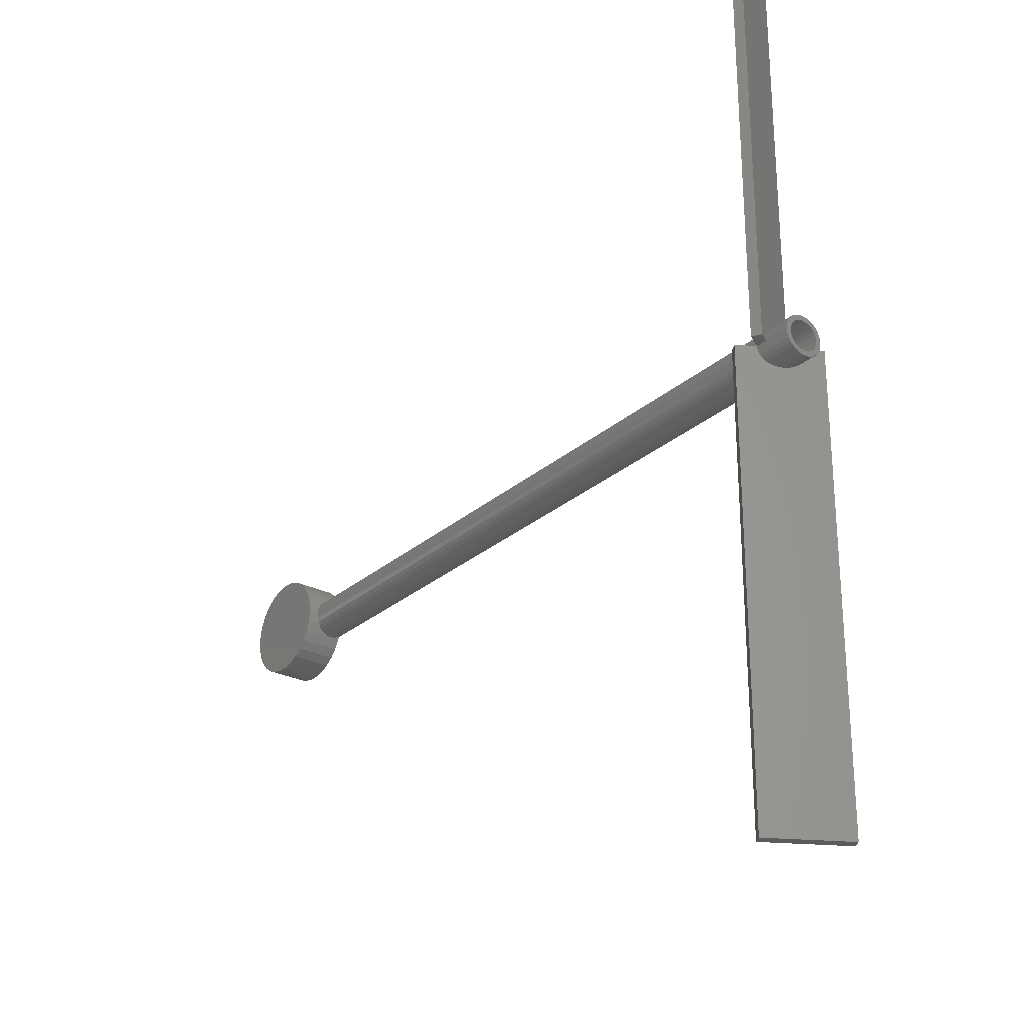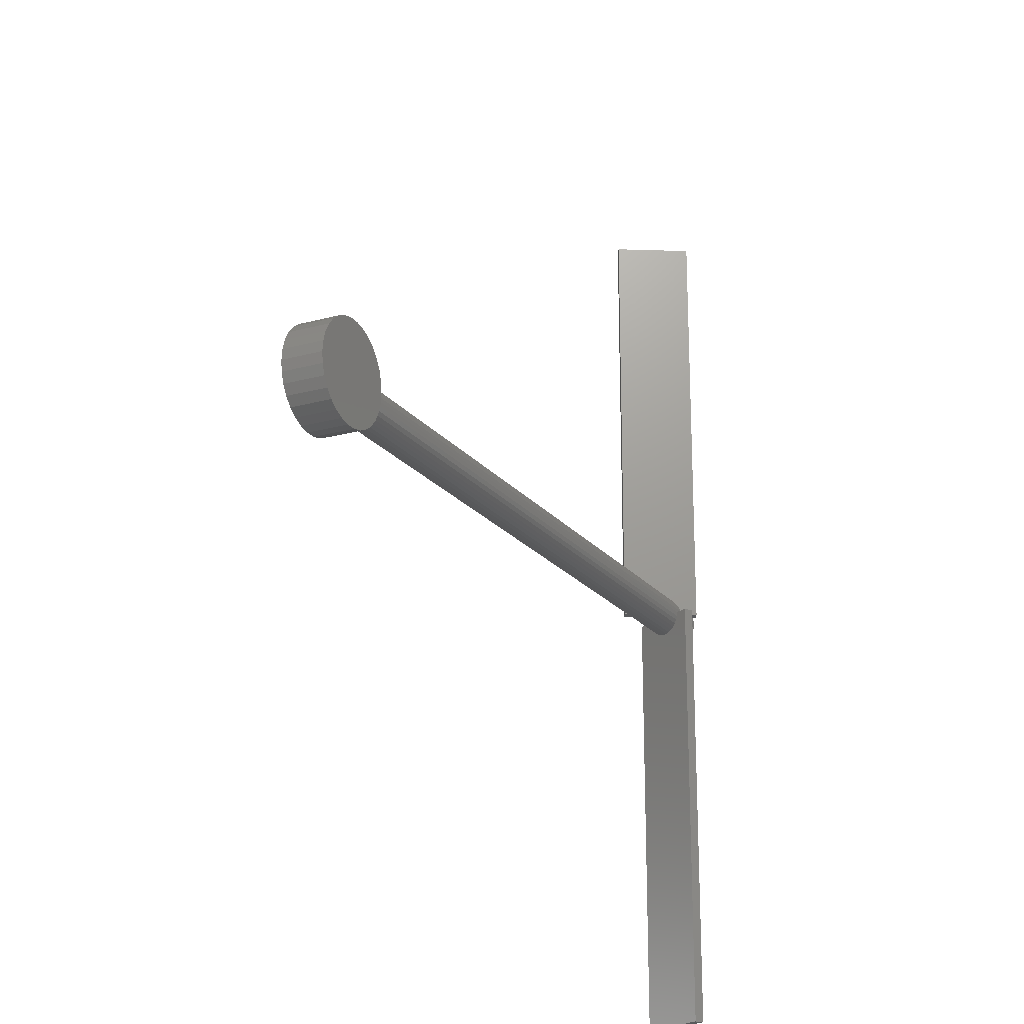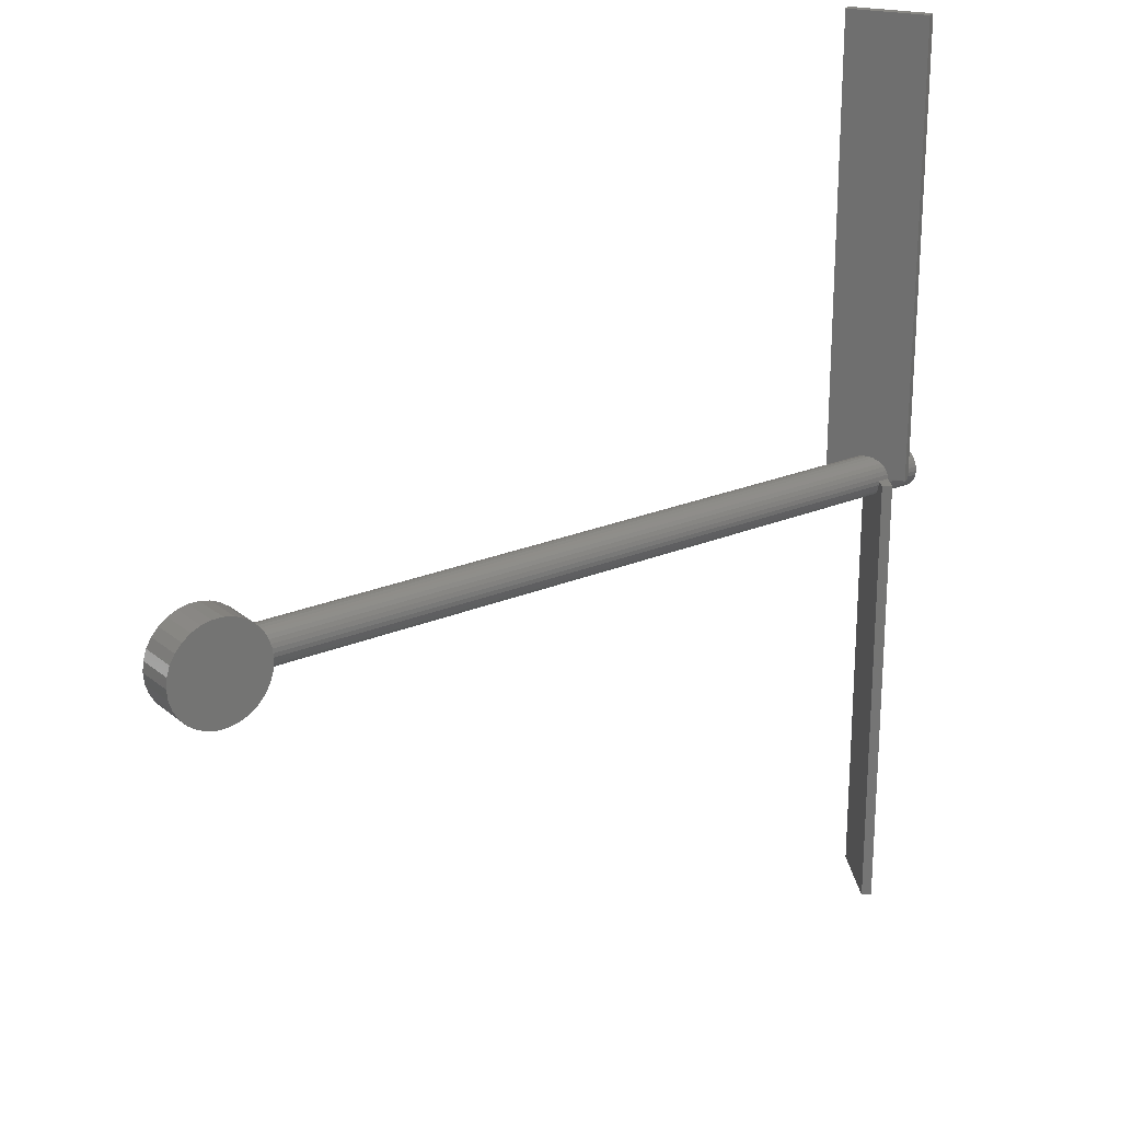
<metadata>
{"format":"stl","ext":"stl","renderer":"f3d","projection":"perspective","resolution":1024,"background":"white","views":[{"elev":-27.4,"azim":-127.4,"up":"+Y"},{"elev":-20.4,"azim":116.6,"up":"+Y"},{"elev":22.7,"azim":143.9,"up":"+Y"}]}
</metadata>
<code>
# stl→obj: 336 verts, 672 faces
v -20 0 50
v -20 4.158 49.56
v -20 -4.158 49.56
v -20 8.135 48.27
v -20 11.76 46.18
v -20 14.86 43.38
v -20 17.32 40
v -20 8.817 42.14
v -20 19.02 36.18
v -20 12.99 37.5
v -20 19.89 32.09
v -20 14.27 34.64
v -20 19.89 27.91
v -20 14.92 28.43
v -20 19.02 23.82
v -20 14.27 25.36
v -20 17.32 20
v -20 12.99 22.5
v -20 14.86 16.62
v -20 11.15 19.96
v -20 11.76 13.82
v -20 8.817 17.86
v -20 8.135 11.73
v -20 6.101 16.3
v -20 4.158 10.44
v -20 0 15
v -20 0 10
v -20 -3.119 15.33
v -20 -4.158 10.44
v -20 -6.101 16.3
v -20 -8.135 11.73
v -20 -8.817 17.86
v -20 -11.76 13.82
v -20 -11.15 19.96
v -20 -14.86 16.62
v -20 -14.27 25.36
v -20 -17.32 20
v -20 -14.92 28.43
v -20 -19.02 23.82
v -20 -14.27 34.64
v -20 -19.89 27.91
v -20 -12.99 37.5
v -20 -19.89 32.09
v -20 -19.02 36.18
v -20 -17.32 40
v -20 -14.86 43.38
v -20 -11.76 46.18
v -20 -8.135 48.27
v -20 -3.119 44.67
v -20 0 45
v -20 -6.101 43.7
v -20 -8.817 42.14
v -20 -11.15 40.04
v -20 -14.92 31.57
v -20 -12.99 22.5
v -20 3.119 15.33
v -20 14.92 31.57
v -20 11.15 40.04
v -20 6.101 43.7
v -20 3.119 44.67
v -5.774 0 50
v 28.87 0 50
v 5.774 0 50
v 28.62 4.158 49.56
v -5.521 -4.158 49.56
v -4.775 -8.135 48.27
v -3.568 -11.76 46.18
v -1.953 -14.86 43.38
v 1.152e-15 -17.32 40
v 2.205 -19.02 36.18
v 4.567 -19.89 32.09
v 6.98 -19.89 27.91
v 9.342 -19.02 23.82
v 11.55 -17.32 20
v 13.5 -14.86 16.62
v 15.12 -11.76 13.82
v 16.32 -8.135 11.73
v 17.07 -4.158 10.44
v 5.774 0 10
v 17.32 0 10
v 6.026 4.158 10.44
v 6.772 8.135 11.73
v 7.979 11.76 13.82
v 9.594 14.86 16.62
v 11.55 17.32 20
v 13.75 19.02 23.82
v 16.11 19.89 27.91
v 18.53 19.89 32.09
v 20.89 19.02 36.18
v 23.09 17.32 40
v 25.05 14.86 43.38
v 26.66 11.76 46.18
v 27.87 8.135 48.27
v -2.697 -3.119 44.67
v -2.887 0 45
v 25.79 3.119 44.67
v 25.98 0 45
v 8.66 0 45
v 25.23 6.101 43.7
v 24.33 8.817 42.14
v 23.12 11.15 40.04
v 21.65 12.99 37.5
v 20 14.27 34.64
v 18.23 14.92 31.57
v 16.42 14.92 28.43
v 14.64 14.27 25.36
v 12.99 12.99 22.5
v 11.53 11.15 19.96
v 10.31 8.817 17.86
v 9.409 6.101 16.3
v 8.85 3.119 15.33
v 8.66 0 15
v 14.24 -3.119 15.33
v 14.43 0 15
v 13.69 -6.101 16.3
v 12.78 -8.817 17.86
v 11.57 -11.15 19.96
v 10.1 -12.99 22.5
v 8.45 -14.27 25.36
v 6.679 -14.92 28.43
v 4.868 -14.92 31.57
v 3.097 -14.27 34.64
v 1.443 -12.99 37.5
v -0.02134 -11.15 40.04
v -1.233 -8.817 42.14
v -2.138 -6.101 43.7
v 0 0 0
v 0 450 0
v 40 0 69.28
v 40 450 69.28
v 40.41 0 50
v 48.66 0 64.28
v 6.026 -4.158 49.56
v 780 -4.158 49.56
v 780 0 50
v -4.019 0 66.96
v -4.019 -450 66.96
v 35.98 -450 -2.321
v 11.55 -17.32 40
v 35.98 0 -2.321
v 28.87 0 10
v 28.62 -4.158 10.44
v 27.87 -8.135 11.73
v 26.66 -11.76 13.82
v 25.05 -14.86 16.62
v 23.09 -17.32 20
v 20.89 -19.02 23.82
v 18.53 -19.89 27.91
v 16.11 -19.89 32.09
v 13.75 -19.02 36.18
v 9.594 -14.86 43.38
v 7.979 -11.76 46.18
v 6.772 -8.135 48.27
v -12.68 0 61.96
v -12.68 -450 61.96
v 27.32 -450 -7.321
v 27.32 0 -7.321
v 8.66 0 -5
v 11.55 0 20
v 17.32 0 30
v 8.85 -3.119 44.67
v 10.31 -8.817 42.14
v 9.409 -6.101 43.7
v 11.53 -11.15 40.04
v 12.99 -12.99 37.5
v 14.64 -14.27 34.64
v 16.42 -14.92 31.57
v 18.23 -14.92 28.43
v 20 -14.27 25.36
v 21.65 -12.99 22.5
v 23.12 -11.15 19.96
v 24.33 -8.817 17.86
v 25.23 -6.101 16.3
v 25.79 -3.119 15.33
v 23.09 0 20
v 25.98 0 15
v 780 0 45
v 780 -3.119 44.67
v 37.53 0 45
v 8.66 450 -5
v 48.66 450 64.28
v 17.57 4.158 10.44
v 40.16 4.158 49.56
v 39.42 8.135 48.27
v 38.21 11.76 46.18
v 36.59 14.86 43.38
v 34.64 17.32 40
v 32.44 19.02 36.18
v 30.07 19.89 32.09
v 27.66 19.89 27.91
v 25.3 19.02 23.82
v 23.09 17.32 20
v 21.14 14.86 16.62
v 19.53 11.76 13.82
v 18.32 8.135 11.73
v 780 4.158 49.56
v 780 -11.76 46.18
v 780 -8.135 48.27
v 780 -14.86 43.38
v 780 -17.32 40
v 780 -6.101 43.7
v 780 -11.17 40
v 780 -11.15 40.04
v 780 -8.817 42.14
v 780 3.119 44.67
v 780 6.101 43.7
v 780 8.817 42.14
v 780 11.15 40.04
v 780 17.32 40
v 780 11.17 40
v 780 14.86 43.38
v 780 11.76 46.18
v 780 8.135 48.27
v 713.3 -17.32 40
v 713.9 -19.02 36.18
v 714.2 -19.89 32.09
v 714.2 -19.89 27.91
v 713.9 -19.02 23.82
v 713.3 -17.32 20
v 712.5 -14.86 16.62
v 711.5 -11.76 13.82
v 711.1 -10.4 13.03
v 710.9 -8.135 11.73
v 710.4 -4.158 10.44
v 710 0 10
v 710.4 4.158 10.44
v 20.21 0 15
v 20.4 3.119 15.33
v 21.86 8.817 17.86
v 20.96 6.101 16.3
v 23.07 11.15 19.96
v 24.54 12.99 22.5
v 26.19 14.27 25.36
v 27.96 14.92 28.43
v 29.77 14.92 31.57
v 31.54 14.27 34.64
v 33.2 12.99 37.5
v 34.66 11.15 40.04
v 35.87 8.817 42.14
v 36.78 6.101 43.7
v 37.34 3.119 44.67
v 710 0 15
v 710.3 3.119 15.33
v 710.3 -3.119 15.33
v 710.6 -6.101 16.3
v 710.9 -8.817 17.86
v 711.3 -11.15 19.96
v 711.1 -10.4 19.29
v 711.9 -12.99 22.5
v 712.4 -14.27 25.36
v 712.6 -14.92 28.43
v 712.6 -14.92 31.57
v 712.4 -14.27 34.64
v 711.9 -12.99 37.5
v 711.3 -11.17 40
v 710.9 8.135 11.73
v 711.1 10.4 13.03
v 711.5 11.76 13.82
v 712.5 14.86 16.62
v 713.3 17.32 20
v 713.9 19.02 23.82
v 714.2 19.89 27.91
v 714.2 19.89 32.09
v 713.9 19.02 36.18
v 713.3 17.32 40
v 711.1 10.4 40
v 710 0 40
v 711.1 -10.4 40
v 808.9 -10.4 40
v 785 -43.3 40
v 714.3 -20.34 40
v 719.5 -29.39 40
v 726.5 -37.16 40
v 735 -43.3 40
v 744.5 -47.55 40
v 754.8 -49.73 40
v 765.2 -49.73 40
v 775.5 -47.55 40
v 793.5 -37.16 40
v 800.5 -29.39 40
v 805.7 -20.34 40
v 810 0 40
v 808.9 10.4 40
v 711.3 11.17 40
v 714.3 20.34 40
v 719.5 29.39 40
v 805.7 20.34 40
v 726.5 37.16 40
v 735 43.3 40
v 744.5 47.55 40
v 754.8 49.73 40
v 765.2 49.73 40
v 775.5 47.55 40
v 785 43.3 40
v 793.5 37.16 40
v 800.5 29.39 40
v 711.9 12.99 37.5
v 711.1 -10.4 0
v 714.3 -20.34 0
v 710 0 0
v 711.1 10.4 0
v 712.4 14.27 34.64
v 712.6 14.92 31.57
v 712.6 14.92 28.43
v 712.4 14.27 25.36
v 711.9 12.99 22.5
v 711.3 11.15 19.96
v 710.9 8.817 17.86
v 711.1 10.4 19.29
v 710.6 6.101 16.3
v 714.3 20.34 0
v 719.5 29.39 0
v 726.5 37.16 0
v 735 43.3 0
v 744.5 47.55 0
v 754.8 49.73 0
v 765.2 49.73 0
v 775.5 47.55 0
v 785 43.3 0
v 793.5 37.16 0
v 800.5 29.39 0
v 805.7 20.34 0
v 808.9 10.4 0
v 810 0 0
v 808.9 -10.4 0
v 805.7 -20.34 0
v 800.5 -29.39 0
v 793.5 -37.16 0
v 785 -43.3 0
v 775.5 -47.55 0
v 765.2 -49.73 0
v 754.8 -49.73 0
v 744.5 -47.55 0
v 735 -43.3 0
v 726.5 -37.16 0
v 719.5 -29.39 0
f 1 2 3
f 3 2 4
f 3 4 5
f 3 5 6
f 3 6 7
f 8 7 9
f 10 9 11
f 12 11 13
f 14 13 15
f 16 15 17
f 18 17 19
f 20 19 21
f 22 21 23
f 24 23 25
f 26 25 27
f 28 27 29
f 30 29 31
f 32 31 33
f 34 33 35
f 36 35 37
f 38 37 39
f 40 39 41
f 42 41 43
f 3 43 44
f 3 44 45
f 3 45 46
f 3 46 47
f 3 47 48
f 49 3 50
f 30 31 32
f 51 3 49
f 52 3 51
f 53 3 52
f 40 41 42
f 3 53 43
f 53 42 43
f 54 39 40
f 38 39 54
f 55 35 36
f 34 35 55
f 36 37 38
f 56 25 26
f 22 23 24
f 24 25 56
f 26 27 28
f 28 29 30
f 57 13 14
f 12 13 57
f 14 15 16
f 58 9 10
f 59 7 8
f 60 3 59
f 3 7 59
f 16 17 18
f 50 3 60
f 8 9 58
f 10 11 12
f 18 19 20
f 20 21 22
f 32 33 34
f 2 1 61
f 62 2 63
f 63 2 61
f 64 2 62
f 61 1 3
f 65 61 3
f 65 3 48
f 66 65 48
f 66 48 47
f 67 66 47
f 67 47 46
f 68 67 46
f 68 46 45
f 69 68 45
f 69 45 44
f 70 69 44
f 70 44 43
f 71 70 43
f 71 43 41
f 72 71 41
f 72 41 39
f 73 72 39
f 73 39 37
f 74 73 37
f 74 37 35
f 75 74 35
f 35 33 75
f 75 33 76
f 33 31 76
f 76 31 77
f 31 29 77
f 77 29 78
f 29 27 78
f 78 27 79
f 78 79 80
f 25 81 27
f 27 81 79
f 23 82 25
f 25 82 81
f 21 83 23
f 23 83 82
f 19 84 21
f 21 84 83
f 17 85 19
f 19 85 84
f 15 86 17
f 17 86 85
f 13 87 15
f 15 87 86
f 11 88 13
f 13 88 87
f 9 89 11
f 11 89 88
f 7 90 9
f 9 90 89
f 6 91 7
f 7 91 90
f 6 5 92
f 91 6 92
f 5 4 93
f 92 5 93
f 4 2 64
f 93 4 64
f 94 49 95
f 95 49 50
f 96 97 60
f 60 97 98
f 60 98 95
f 60 95 50
f 99 96 59
f 59 96 60
f 100 99 8
f 8 99 59
f 101 100 58
f 58 100 8
f 10 102 101
f 58 10 101
f 12 103 102
f 10 12 102
f 57 104 103
f 12 57 103
f 14 105 104
f 57 14 104
f 16 106 105
f 14 16 105
f 18 107 106
f 16 18 106
f 20 108 107
f 18 20 107
f 22 109 108
f 20 22 108
f 24 110 109
f 22 24 109
f 56 111 110
f 24 56 110
f 26 112 111
f 56 26 111
f 113 114 112
f 28 113 26
f 26 113 112
f 115 113 28
f 30 115 28
f 116 115 30
f 32 116 30
f 117 116 32
f 34 117 32
f 117 34 118
f 118 34 55
f 118 55 119
f 119 55 36
f 119 36 120
f 120 36 38
f 120 38 121
f 121 38 54
f 121 54 122
f 122 54 40
f 122 40 123
f 123 40 42
f 123 42 124
f 124 42 53
f 124 53 125
f 125 53 52
f 125 52 126
f 126 52 51
f 126 51 94
f 94 51 49
f 127 79 128
f 128 79 81
f 128 81 82
f 82 83 128
f 83 84 128
f 84 85 128
f 85 86 128
f 86 87 128
f 87 88 128
f 88 89 128
f 89 90 128
f 90 91 128
f 91 92 128
f 92 93 128
f 93 64 128
f 64 62 129
f 64 129 128
f 128 129 130
f 129 62 131
f 132 129 131
f 62 63 133
f 131 62 134
f 134 62 133
f 135 131 134
f 136 137 138
f 139 136 138
f 140 141 138
f 141 142 138
f 142 143 138
f 143 144 138
f 144 145 138
f 145 146 138
f 146 147 138
f 147 148 138
f 148 149 138
f 149 150 138
f 150 139 138
f 151 136 139
f 152 153 136
f 153 133 136
f 151 152 136
f 133 63 136
f 63 61 136
f 136 61 154
f 155 154 156
f 65 154 61
f 156 154 65
f 156 66 67
f 67 68 156
f 68 69 156
f 69 70 156
f 70 71 156
f 71 72 156
f 72 73 156
f 73 74 156
f 74 75 156
f 75 76 156
f 76 77 156
f 77 78 156
f 78 80 156
f 156 80 157
f 66 156 65
f 79 127 158
f 80 79 158
f 95 159 94
f 94 159 114
f 94 114 113
f 94 113 115
f 94 115 116
f 94 116 117
f 94 117 118
f 94 118 119
f 94 119 120
f 94 120 121
f 94 121 122
f 94 122 123
f 94 123 124
f 94 124 125
f 94 125 126
f 160 159 98
f 98 159 95
f 160 98 161
f 162 160 163
f 163 160 161
f 164 160 162
f 165 160 164
f 166 160 165
f 167 160 166
f 168 160 167
f 169 160 168
f 170 160 169
f 171 160 170
f 172 160 171
f 173 160 172
f 174 160 173
f 175 160 174
f 176 175 174
f 177 178 179
f 179 178 97
f 97 178 161
f 97 161 98
f 97 160 175
f 179 97 175
f 112 159 111
f 111 159 160
f 111 160 97
f 111 97 96
f 111 96 99
f 111 99 100
f 111 100 101
f 111 101 102
f 111 102 103
f 111 103 104
f 111 104 105
f 111 105 106
f 111 106 107
f 111 107 108
f 111 108 109
f 111 109 110
f 159 112 114
f 127 128 158
f 158 128 180
f 128 130 180
f 180 130 181
f 130 129 132
f 181 130 132
f 80 158 180
f 182 80 180
f 132 131 181
f 131 183 181
f 183 184 181
f 184 185 181
f 185 186 181
f 186 187 181
f 187 188 181
f 188 189 181
f 189 190 181
f 190 191 181
f 191 192 181
f 192 193 181
f 193 194 181
f 194 195 181
f 181 182 180
f 195 182 181
f 196 183 131
f 135 196 131
f 196 135 134
f 197 196 198
f 198 196 134
f 199 196 197
f 200 196 199
f 201 196 200
f 202 203 200
f 203 204 200
f 204 201 200
f 177 196 178
f 205 196 177
f 206 196 205
f 207 196 206
f 208 196 207
f 209 196 208
f 209 208 210
f 211 196 209
f 212 196 211
f 213 196 212
f 201 178 196
f 134 133 153
f 198 134 153
f 154 155 137
f 136 154 137
f 198 153 152
f 197 198 152
f 197 152 151
f 199 197 151
f 199 151 139
f 200 199 139
f 214 139 150
f 200 139 214
f 215 214 150
f 215 150 149
f 216 215 149
f 216 149 148
f 217 216 148
f 217 148 147
f 218 217 147
f 218 147 146
f 219 218 146
f 219 146 145
f 220 219 145
f 145 144 220
f 220 144 221
f 144 143 221
f 222 143 223
f 221 143 222
f 143 142 223
f 223 142 224
f 142 141 224
f 224 141 225
f 80 182 141
f 141 182 226
f 141 226 225
f 141 140 80
f 80 140 157
f 156 157 138
f 138 157 140
f 137 155 156
f 138 137 156
f 175 227 228
f 229 175 230
f 230 175 228
f 231 175 229
f 232 175 231
f 233 175 232
f 234 175 233
f 235 175 234
f 236 175 235
f 237 175 236
f 238 175 237
f 239 175 238
f 240 175 239
f 241 175 240
f 179 175 241
f 175 176 227
f 176 242 243
f 227 176 228
f 228 176 243
f 244 242 176
f 174 244 176
f 245 244 174
f 173 245 174
f 246 245 173
f 172 246 173
f 247 248 172
f 172 248 246
f 247 172 171
f 247 171 249
f 249 171 170
f 249 170 250
f 250 170 169
f 250 169 251
f 251 169 168
f 251 168 252
f 252 168 167
f 252 167 253
f 253 167 166
f 253 166 254
f 254 166 165
f 202 255 203
f 165 255 254
f 164 255 165
f 203 255 164
f 203 164 204
f 204 164 162
f 204 162 201
f 201 162 163
f 201 163 178
f 178 163 161
f 177 179 205
f 205 179 241
f 182 195 226
f 226 195 256
f 195 194 256
f 257 194 258
f 256 194 257
f 194 193 258
f 258 193 259
f 193 192 259
f 259 192 260
f 192 191 260
f 260 191 261
f 191 190 261
f 261 190 262
f 190 189 262
f 262 189 263
f 189 188 263
f 263 188 264
f 188 187 264
f 265 187 209
f 264 187 265
f 187 186 209
f 209 186 211
f 211 186 185
f 212 211 185
f 212 185 184
f 213 212 184
f 213 184 183
f 196 213 183
f 266 267 268
f 202 266 255
f 255 266 268
f 269 266 202
f 270 202 200
f 271 200 214
f 272 200 271
f 273 200 272
f 274 200 273
f 275 200 274
f 276 200 275
f 277 200 276
f 278 200 277
f 270 200 278
f 279 202 270
f 280 202 279
f 281 202 280
f 269 202 281
f 282 266 269
f 283 266 282
f 210 266 283
f 210 284 266
f 285 265 286
f 287 209 283
f 209 210 283
f 265 288 286
f 265 289 288
f 265 290 289
f 265 291 290
f 265 292 291
f 265 293 292
f 265 294 293
f 265 295 294
f 265 296 295
f 265 287 296
f 265 209 287
f 208 284 210
f 238 284 208
f 297 284 238
f 237 297 238
f 207 239 208
f 208 239 238
f 206 240 207
f 207 240 239
f 205 241 206
f 206 241 240
f 298 299 222
f 216 299 271
f 218 299 217
f 217 299 216
f 215 216 271
f 219 299 218
f 220 299 219
f 221 299 220
f 222 299 221
f 215 271 214
f 300 298 225
f 223 298 222
f 224 298 223
f 225 298 224
f 300 225 301
f 301 225 226
f 301 226 256
f 256 257 301
f 302 297 237
f 236 302 237
f 303 302 236
f 235 303 236
f 304 303 235
f 234 304 235
f 305 304 234
f 233 305 234
f 306 305 233
f 232 306 233
f 307 306 232
f 231 307 232
f 308 309 231
f 231 309 307
f 308 231 229
f 310 308 229
f 230 310 229
f 243 310 230
f 228 243 230
f 242 267 243
f 243 267 266
f 243 266 309
f 243 309 308
f 243 308 310
f 242 244 267
f 267 244 245
f 267 245 246
f 267 246 248
f 267 248 268
f 248 247 268
f 268 247 249
f 268 249 250
f 268 250 251
f 268 251 252
f 268 252 253
f 268 253 254
f 268 254 255
f 301 257 311
f 311 257 258
f 311 258 259
f 259 260 311
f 260 261 311
f 261 262 311
f 262 263 311
f 263 285 311
f 264 265 285
f 264 285 263
f 309 266 307
f 307 266 284
f 307 284 297
f 307 297 302
f 307 302 303
f 307 303 304
f 307 304 305
f 307 305 306
f 311 285 312
f 312 285 286
f 312 286 313
f 313 286 288
f 313 288 314
f 314 288 289
f 314 289 315
f 315 289 290
f 315 290 316
f 316 290 291
f 316 291 317
f 317 291 292
f 317 292 318
f 318 292 293
f 318 293 319
f 319 293 294
f 319 294 320
f 320 294 295
f 321 320 295
f 296 321 295
f 322 321 296
f 287 322 296
f 323 322 287
f 283 323 287
f 324 323 283
f 282 324 283
f 269 325 324
f 282 269 324
f 281 326 325
f 269 281 325
f 280 327 326
f 281 280 326
f 279 328 327
f 280 279 327
f 270 329 328
f 279 270 328
f 278 330 329
f 270 278 329
f 277 331 330
f 278 277 330
f 276 332 331
f 277 276 331
f 275 333 332
f 276 275 332
f 274 334 333
f 275 274 333
f 273 335 334
f 274 273 334
f 336 335 272
f 272 335 273
f 299 336 271
f 271 336 272
f 300 301 298
f 298 301 311
f 298 311 312
f 298 312 313
f 298 313 314
f 298 314 315
f 298 315 316
f 298 316 317
f 298 317 318
f 298 318 319
f 298 319 320
f 298 320 321
f 298 321 322
f 298 322 323
f 298 323 324
f 298 324 325
f 298 325 326
f 298 326 327
f 298 327 328
f 298 328 329
f 298 329 330
f 298 330 331
f 298 331 332
f 298 332 333
f 298 333 334
f 298 334 335
f 298 335 336
f 298 336 299

</code>
